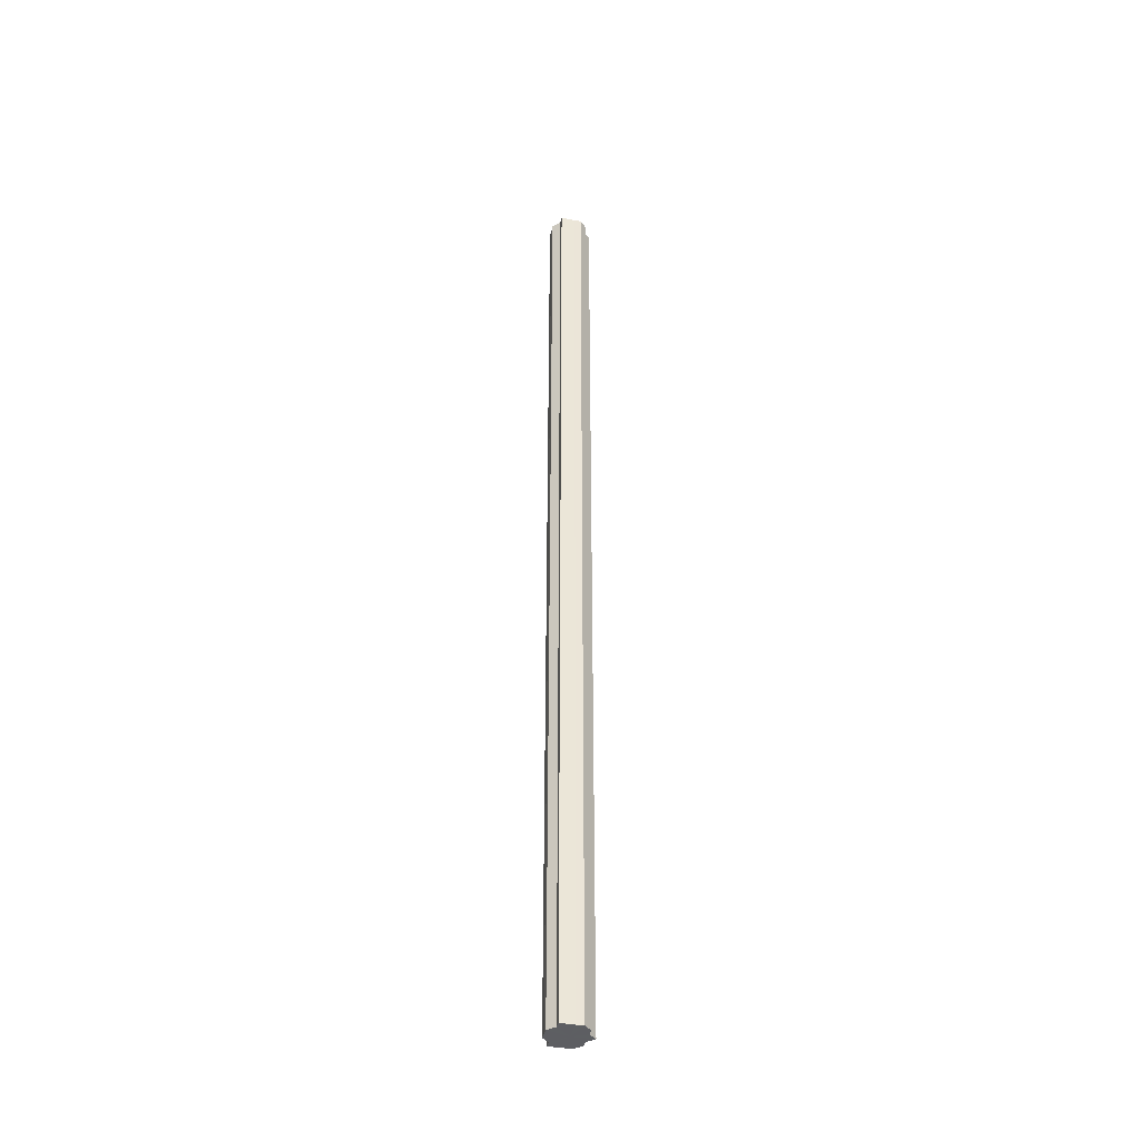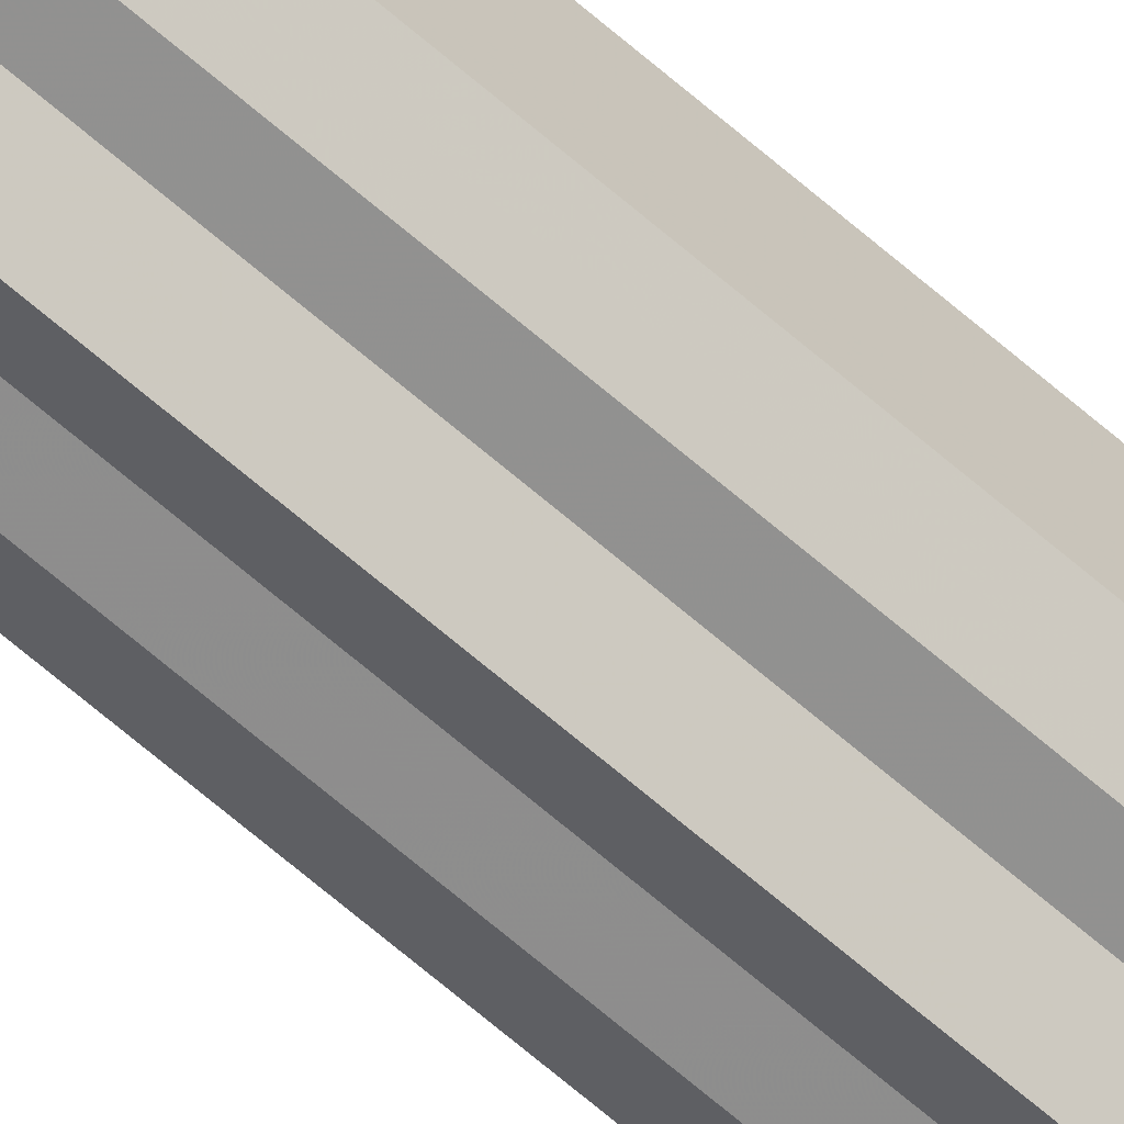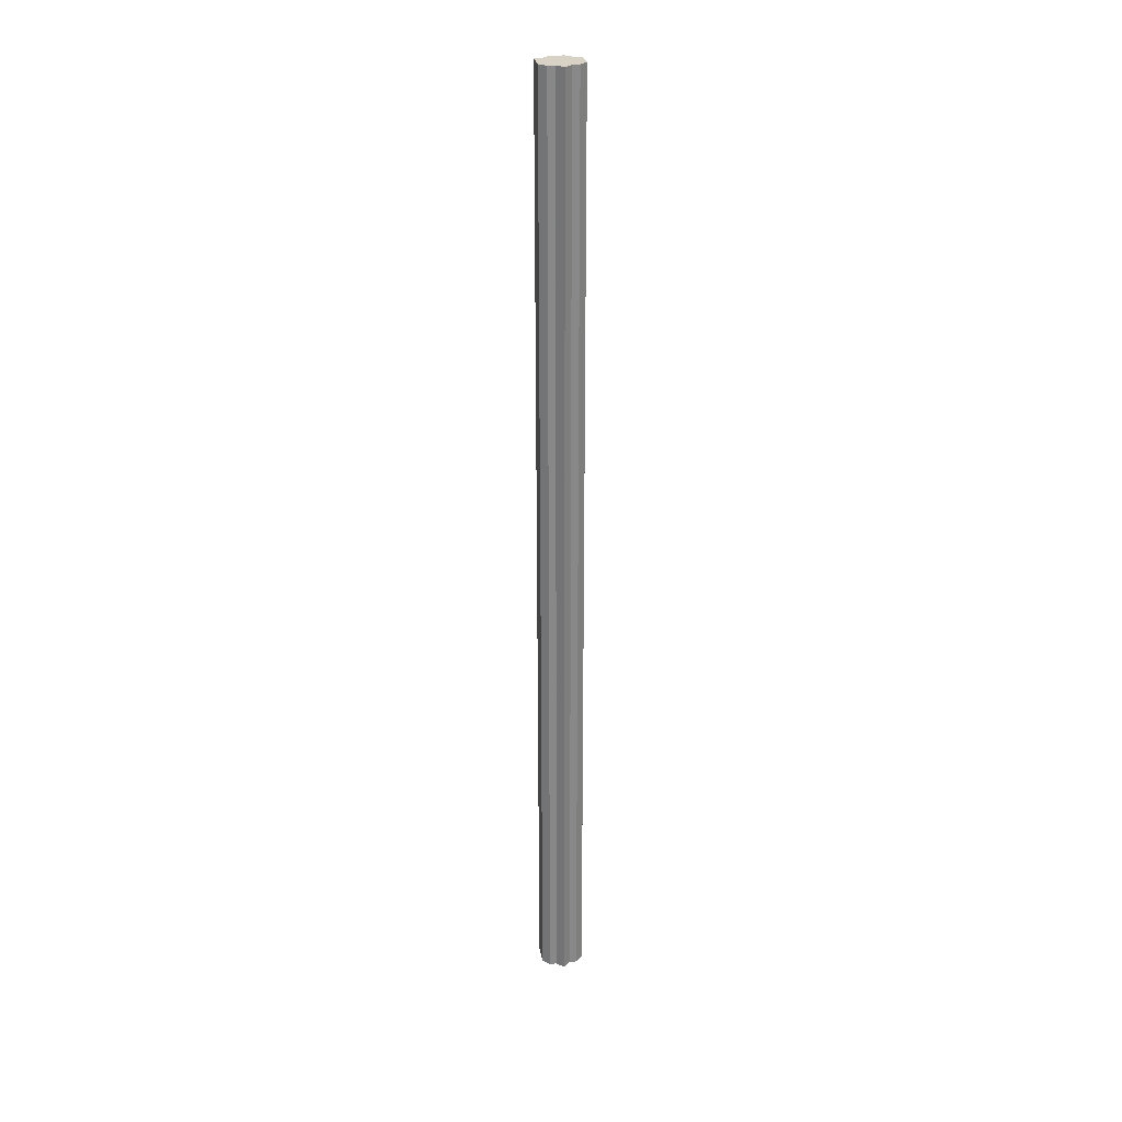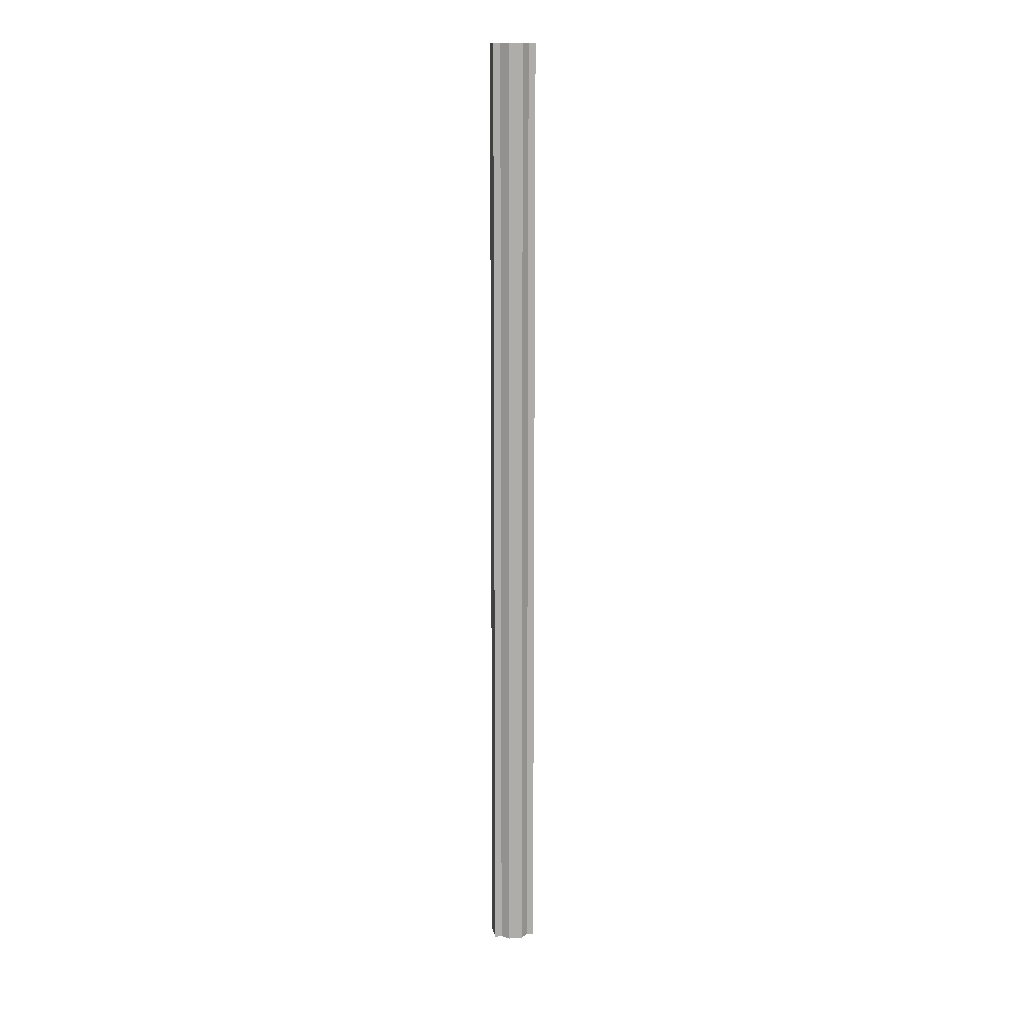
<metadata>
{"format":"obj","ext":"obj","renderer":"f3d","projection":"perspective","resolution":1024,"background":"white","views":[{"elev":-39.3,"azim":-102.8,"up":"+Z"},{"elev":-64.7,"azim":-131.5,"up":"+Y"},{"elev":27.5,"azim":-9.6,"up":"+Z"},{"elev":12.9,"azim":170.5,"up":"+Z"}]}
</metadata>
<code>
o 19505
v 2251 1856 7.412
v 2251 1856 7.412
v 2251 1856 8.762
v 2251 1856 7.412
v 2251 1856 8.762
v 2251 1856 7.412
v 2251 1856 8.762
v 2251 1856 7.412
v 2251 1856 8.762
v 2251 1856 7.412
v 2251 1856 8.762
v 2251 1856 7.412
v 2251 1856 8.762
v 2251 1856 7.412
v 2251 1856 8.762
v 2251 1856 7.412
v 2251 1856 8.762
v 2251 1856 7.412
v 2251 1856 8.762
v 2251 1856 7.412
v 2251 1856 8.762
v 2251 1856 7.412
v 2251 1856 7.412
v 2251 1856 7.412
v 2251 1856 7.412
v 2251 1856 7.412
v 2251 1856 7.412
v 2251 1856 7.412
v 2251 1856 7.412
v 2251 1856 7.412
v 2251 1856 7.412
v 2251 1856 7.412
v 2251 1856 8.762
v 2251 1856 8.762
v 2251 1856 7.412
v 2251 1856 8.762
v 2251 1856 7.412
v 2251 1856 7.412
v 2251 1856 8.762
v 2251 1856 7.412
v 2251 1856 7.412
v 2251 1856 7.412
v 2251 1856 7.412
v 2251 1856 8.762
v 2251 1856 7.412
v 2251 1856 8.762
v 2251 1856 8.762
v 2251 1856 8.762
v 2251 1856 7.412
v 2251 1856 8.762
v 2251 1856 7.412
v 2251 1856 7.412
v 2251 1856 7.412
v 2251 1856 8.762
v 2251 1856 7.412
v 2251 1856 7.412
v 2251 1856 8.762
v 2251 1856 8.762
v 2251 1856 7.412
v 2251 1856 7.412
v 2251 1856 8.762
v 2251 1856 8.762
v 2251 1856 7.412
v 2251 1856 7.412
v 2251 1856 8.762
v 2251 1856 7.412
v 2251 1856 8.762
v 2251 1856 8.762
v 2251 1856 7.412
v 2251 1856 7.412
v 2251 1856 7.412
v 2251 1856 7.412
v 2251 1856 8.762
v 2251 1856 7.412
v 2251 1856 8.762
v 2251 1856 7.412
v 2251 1856 8.762
v 2251 1856 7.412
v 2251 1856 8.762
v 2251 1856 7.412
v 2251 1856 8.762
v 2251 1856 8.762
v 2251 1856 8.762
v 2251 1856 8.762
v 2251 1856 8.762
v 2251 1856 8.762
v 2251 1856 8.762
v 2251 1856 8.762
v 2251 1856 8.762
v 2251 1856 8.762
v 2251 1856 8.762
v 2251 1856 8.762
v 2251 1856 8.762
v 2251 1856 8.762
v 2251 1856 8.762
v 2251 1856 8.762
v 2251 1856 8.762
v 2251 1856 8.762
f 1 2 3
f 2 4 5
f 3 6 7
f 4 8 9
f 8 10 11
f 10 12 13
f 7 14 15
f 15 16 17
f 17 18 19
f 19 20 21
f 22 20 23
f 22 24 20
f 22 23 25
f 22 26 24
f 22 25 27
f 22 28 26
f 22 27 29
f 22 30 28
f 22 31 30
f 22 29 32
f 33 32 34
f 22 32 35
f 36 37 33
f 22 35 38
f 39 40 36
f 22 38 41
f 22 41 42
f 22 42 43
f 22 43 31
f 44 45 39
f 46 43 47
f 48 49 44
f 50 51 46
f 52 53 48
f 54 55 50
f 53 56 57
f 58 59 54
f 56 60 61
f 62 63 58
f 60 64 65
f 64 66 67
f 68 69 62
f 70 71 68
f 71 72 73
f 72 74 75
f 74 76 77
f 76 78 79
f 78 80 81
f 82 83 84
f 82 85 83
f 82 84 86
f 82 87 85
f 82 86 88
f 82 89 87
f 82 88 90
f 82 91 89
f 82 90 92
f 82 93 91
f 82 92 94
f 82 95 93
f 82 94 96
f 82 97 95
f 82 96 98
f 82 98 97

</code>
